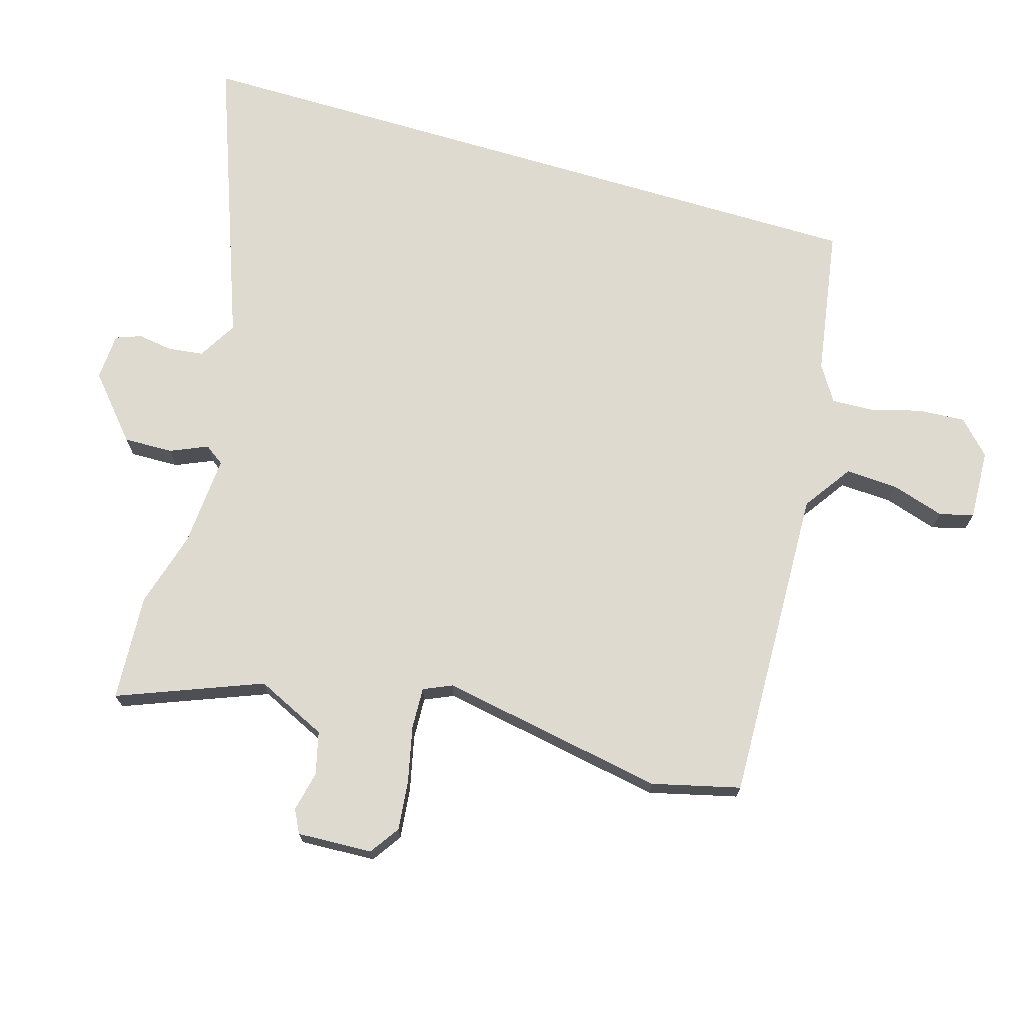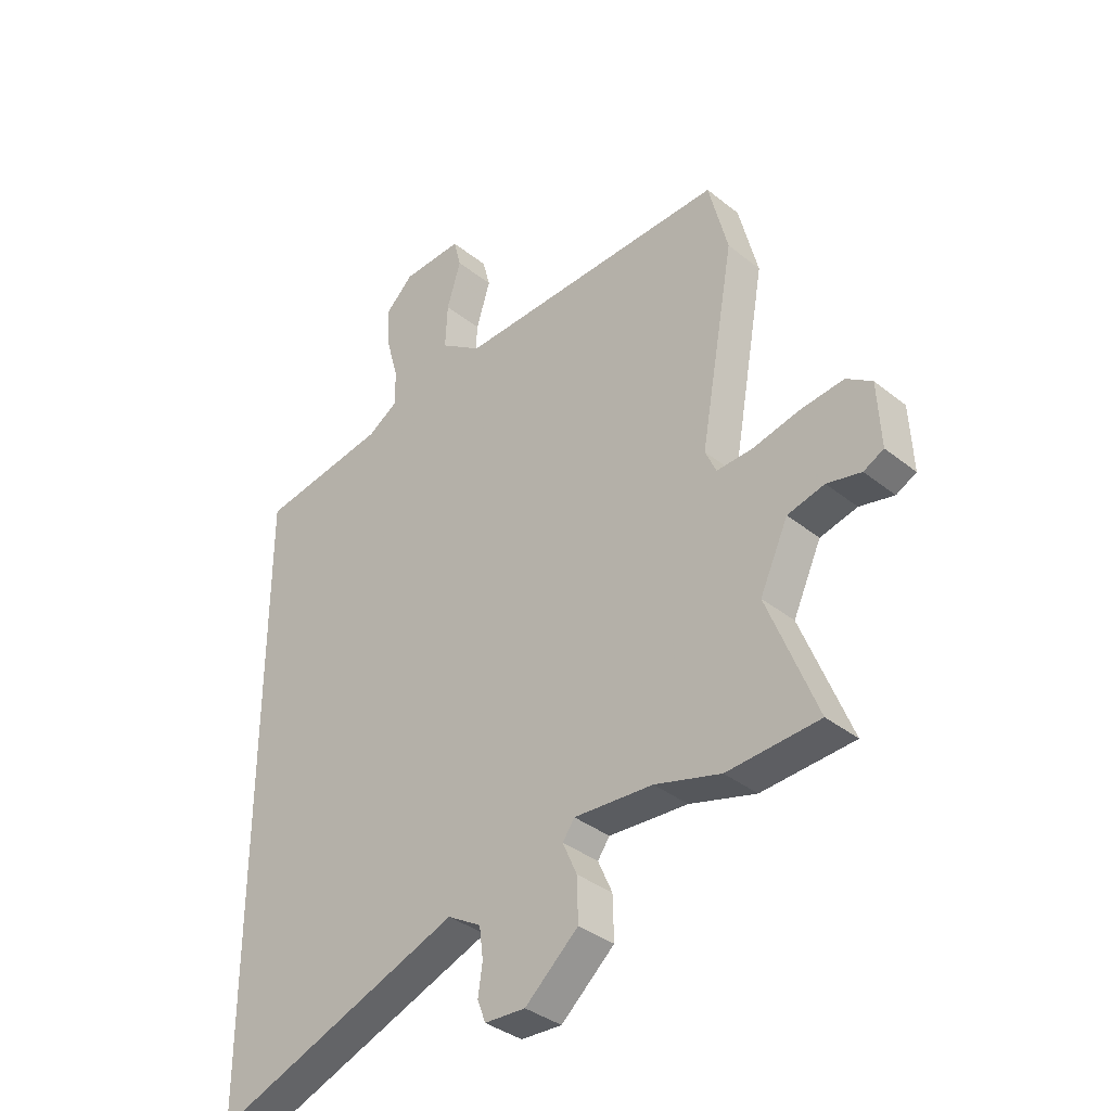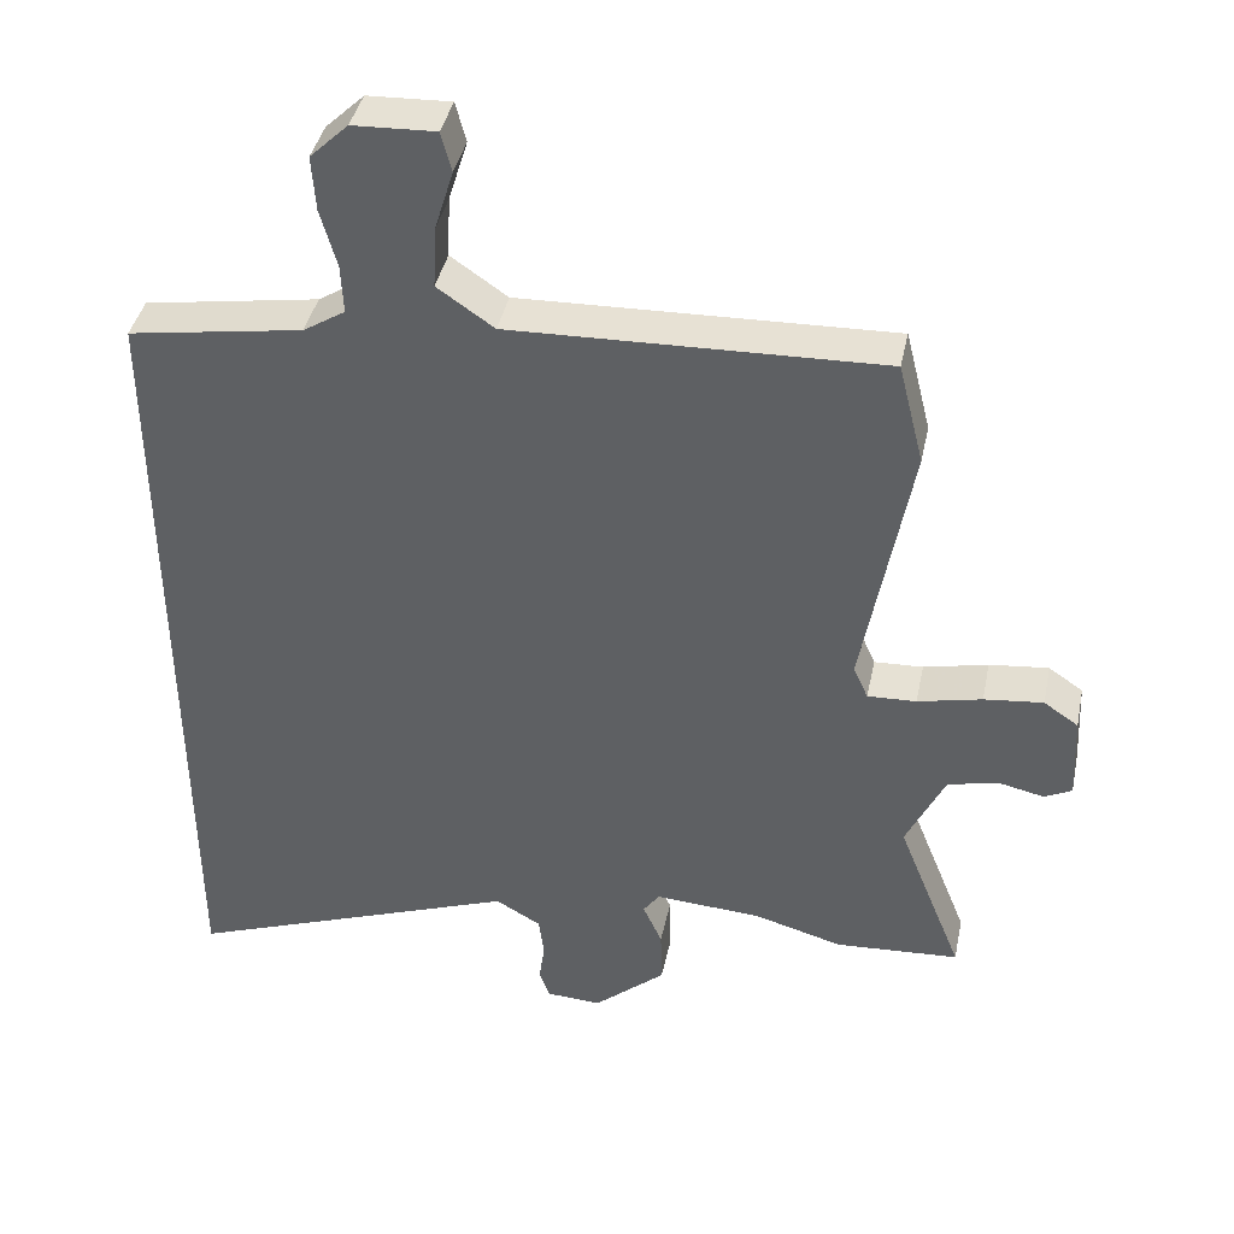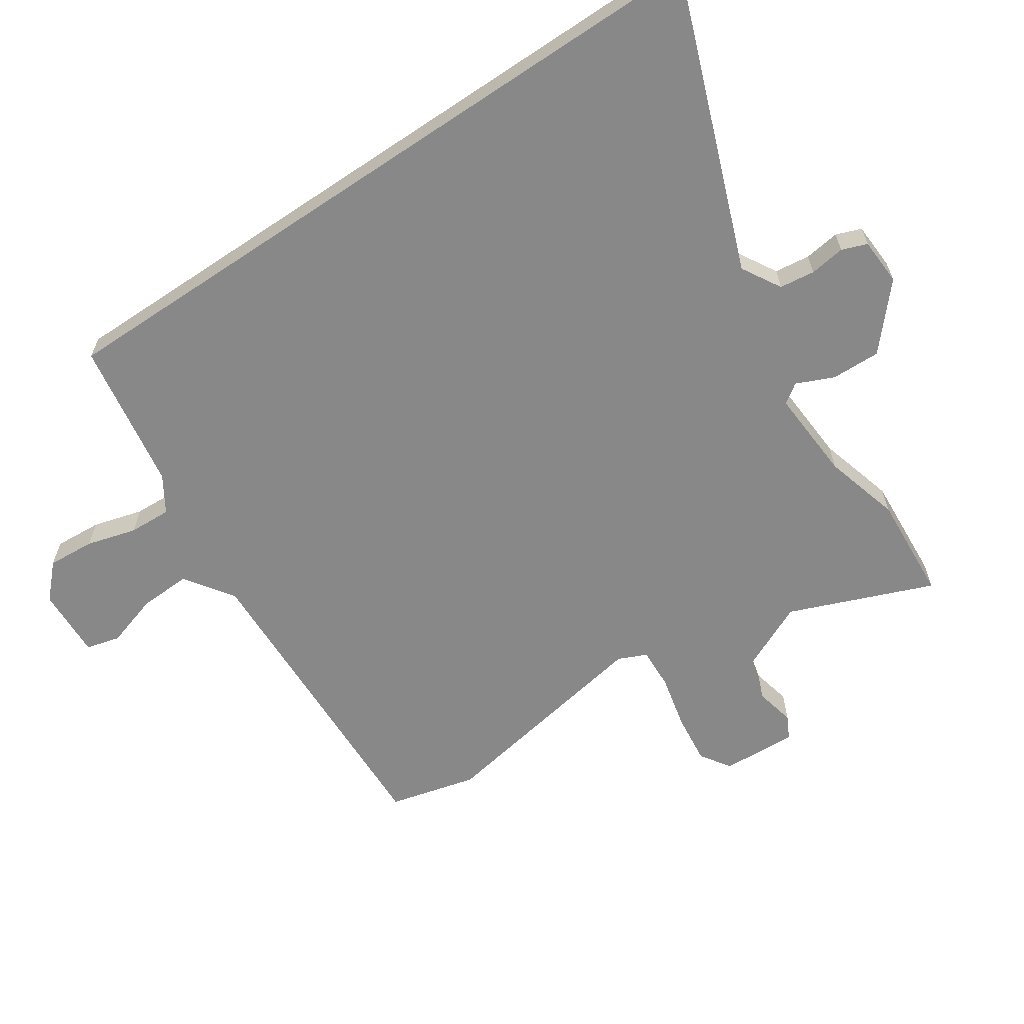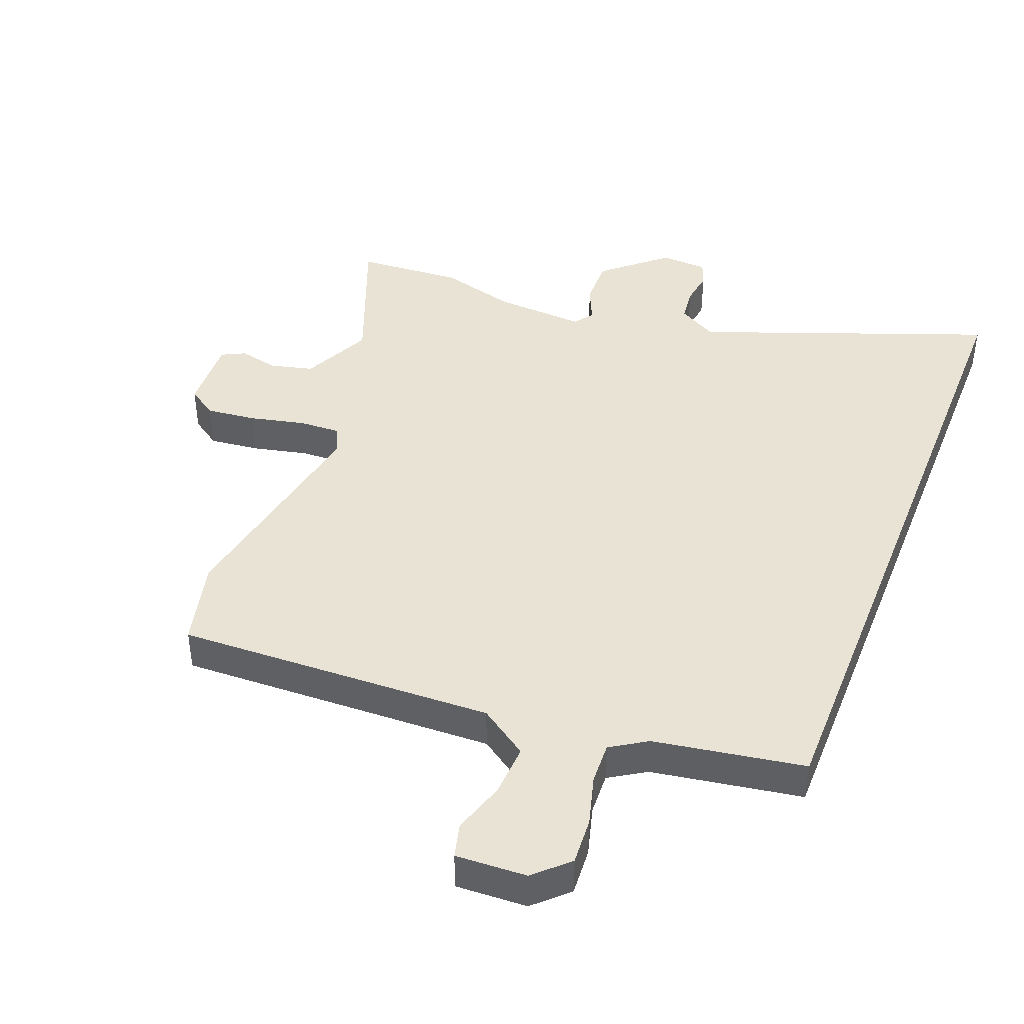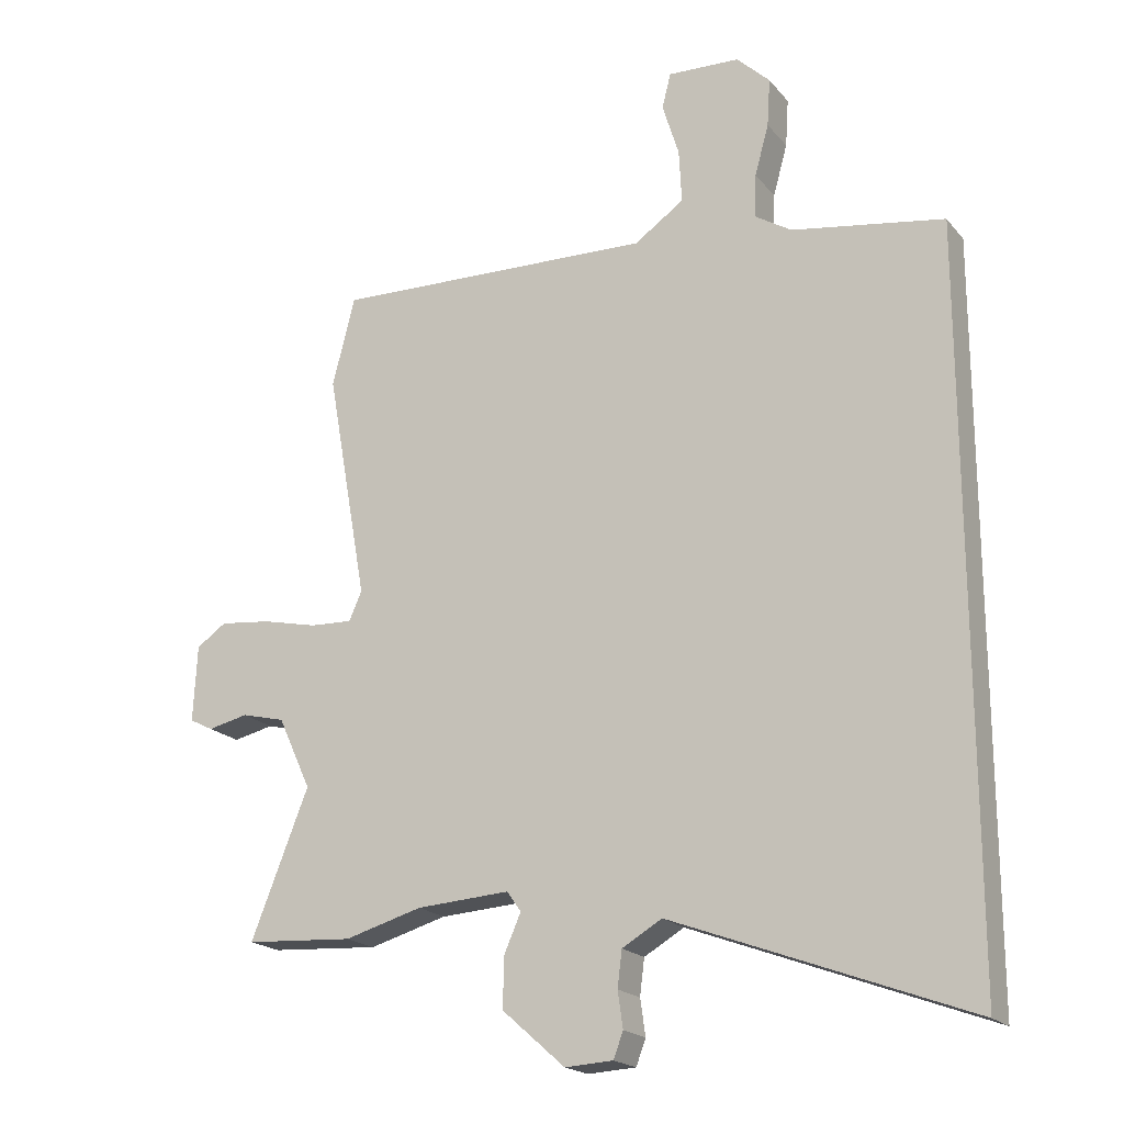
<metadata>
{"format":"obj","ext":"obj","renderer":"f3d","projection":"perspective","resolution":1024,"background":"white","views":[{"elev":71.0,"azim":-73.3,"up":"+Y"},{"elev":-36.3,"azim":-136.0,"up":"+Z"},{"elev":40.9,"azim":-168.2,"up":"+Z"},{"elev":-62.7,"azim":123.9,"up":"+Y"},{"elev":42.2,"azim":21.5,"up":"+Y"},{"elev":-19.7,"azim":27.8,"up":"+Z"}]}
</metadata>
<code>
v 0.5 0.07 -0.694
v 0.039 0.07 -0.521
v -0.023 0.07 -0.557
v -0.03 0.07 -0.613
v -0.022 0.07 -0.669
v -0.037 0.07 -0.709
v -0.112 0.07 -0.713
v -0.21 0.07 -0.627
v -0.208 0.07 -0.549
v -0.182 0.07 -0.49
v -0.204 0.07 -0.459
v -0.349 0.07 -0.468
v -0.47 0.07 -0.502
v -0.639 0.07 -0.491
v -0.549 0.07 -0.264
v -0.601 0.07 -0.152
v -0.669 0.07 -0.135
v -0.732 0.07 -0.149
v -0.769 0.07 -0.13
v -0.763 0.07 -0.011
v -0.716 0.07 0.021
v -0.636 0.07 0.012
v -0.549 0.07 -0.008
v -0.483 0.07 -0.011
v -0.463 0.07 0.034
v -0.527 0.07 0.392
v -0.492 0.07 0.531
v 0.011 0.07 0.514
v 0.088 0.07 0.567
v 0.084 0.07 0.65
v 0.058 0.07 0.734
v 0.072 0.07 0.788
v 0.184 0.07 0.783
v 0.236 0.07 0.733
v 0.231 0.07 0.658
v 0.209 0.07 0.579
v 0.206 0.07 0.512
v 0.263 0.07 0.476
v 0.5 0.07 0.437
v 0.5 0 -0.694
v 0.039 0 -0.521
v -0.023 0 -0.557
v -0.03 0 -0.613
v -0.022 0 -0.669
v -0.037 0 -0.709
v -0.112 0 -0.713
v -0.21 0 -0.627
v -0.208 0 -0.549
v -0.182 0 -0.49
v -0.204 0 -0.459
v -0.349 0 -0.468
v -0.47 0 -0.502
v -0.639 0 -0.491
v -0.549 0 -0.264
v -0.601 0 -0.152
v -0.669 0 -0.135
v -0.732 0 -0.149
v -0.769 0 -0.13
v -0.763 0 -0.011
v -0.716 0 0.021
v -0.636 0 0.012
v -0.549 0 -0.008
v -0.483 0 -0.011
v -0.463 0 0.034
v -0.527 0 0.392
v -0.492 0 0.531
v 0.011 0 0.514
v 0.088 0 0.567
v 0.084 0 0.65
v 0.058 0 0.734
v 0.072 0 0.788
v 0.184 0 0.783
v 0.236 0 0.733
v 0.231 0 0.658
v 0.209 0 0.579
v 0.206 0 0.512
v 0.263 0 0.476
v 0.5 0 0.437
f 38 39 1 2
f 37 38 2 3
f 36 37 3
f 34 35 36
f 33 34 36
f 32 33 36
f 31 32 36
f 30 31 36
f 29 30 36
f 28 29 36 3
f 28 3 4
f 27 28 4
f 26 27 4
f 25 26 4
f 4 5 6
f 25 4 6
f 24 25 6
f 21 22 23
f 20 21 23
f 19 20 23
f 18 19 23
f 17 18 23
f 16 17 23 24
f 15 16 24
f 12 13 14 15
f 11 12 15 24
f 10 11 24
f 8 9 10
f 7 8 10
f 6 7 10
f 6 10 24
f 41 40 78 77
f 42 41 77 76
f 42 76 75
f 75 74 73
f 75 73 72
f 75 72 71
f 75 71 70
f 75 70 69
f 75 69 68
f 42 75 68 67
f 43 42 67
f 43 67 66
f 43 66 65
f 43 65 64
f 45 44 43
f 45 43 64
f 45 64 63
f 62 61 60
f 62 60 59
f 62 59 58
f 62 58 57
f 62 57 56
f 63 62 56 55
f 63 55 54
f 54 53 52 51
f 63 54 51 50
f 63 50 49
f 49 48 47
f 49 47 46
f 49 46 45
f 63 49 45
f 1 40 41 2
f 2 41 42 3
f 3 42 43 4
f 4 43 44 5
f 5 44 45 6
f 6 45 46 7
f 7 46 47 8
f 8 47 48 9
f 9 48 49 10
f 10 49 50 11
f 11 50 51 12
f 12 51 52 13
f 13 52 53 14
f 14 53 54 15
f 15 54 55 16
f 16 55 56 17
f 17 56 57 18
f 18 57 58 19
f 19 58 59 20
f 20 59 60 21
f 21 60 61 22
f 22 61 62 23
f 23 62 63 24
f 24 63 64 25
f 25 64 65 26
f 26 65 66 27
f 27 66 67 28
f 28 67 68 29
f 29 68 69 30
f 30 69 70 31
f 31 70 71 32
f 32 71 72 33
f 33 72 73 34
f 34 73 74 35
f 35 74 75 36
f 36 75 76 37
f 37 76 77 38
f 38 77 78 39
f 39 78 40 1

</code>
